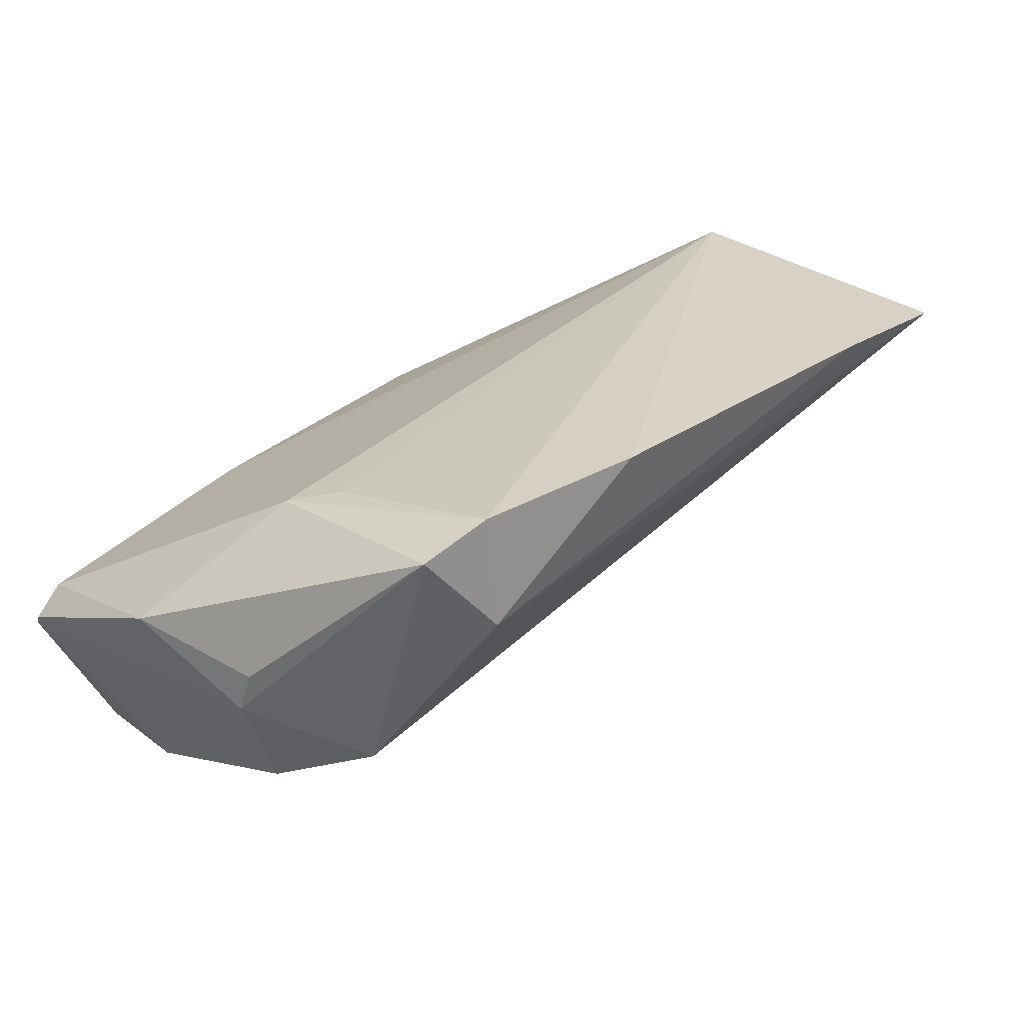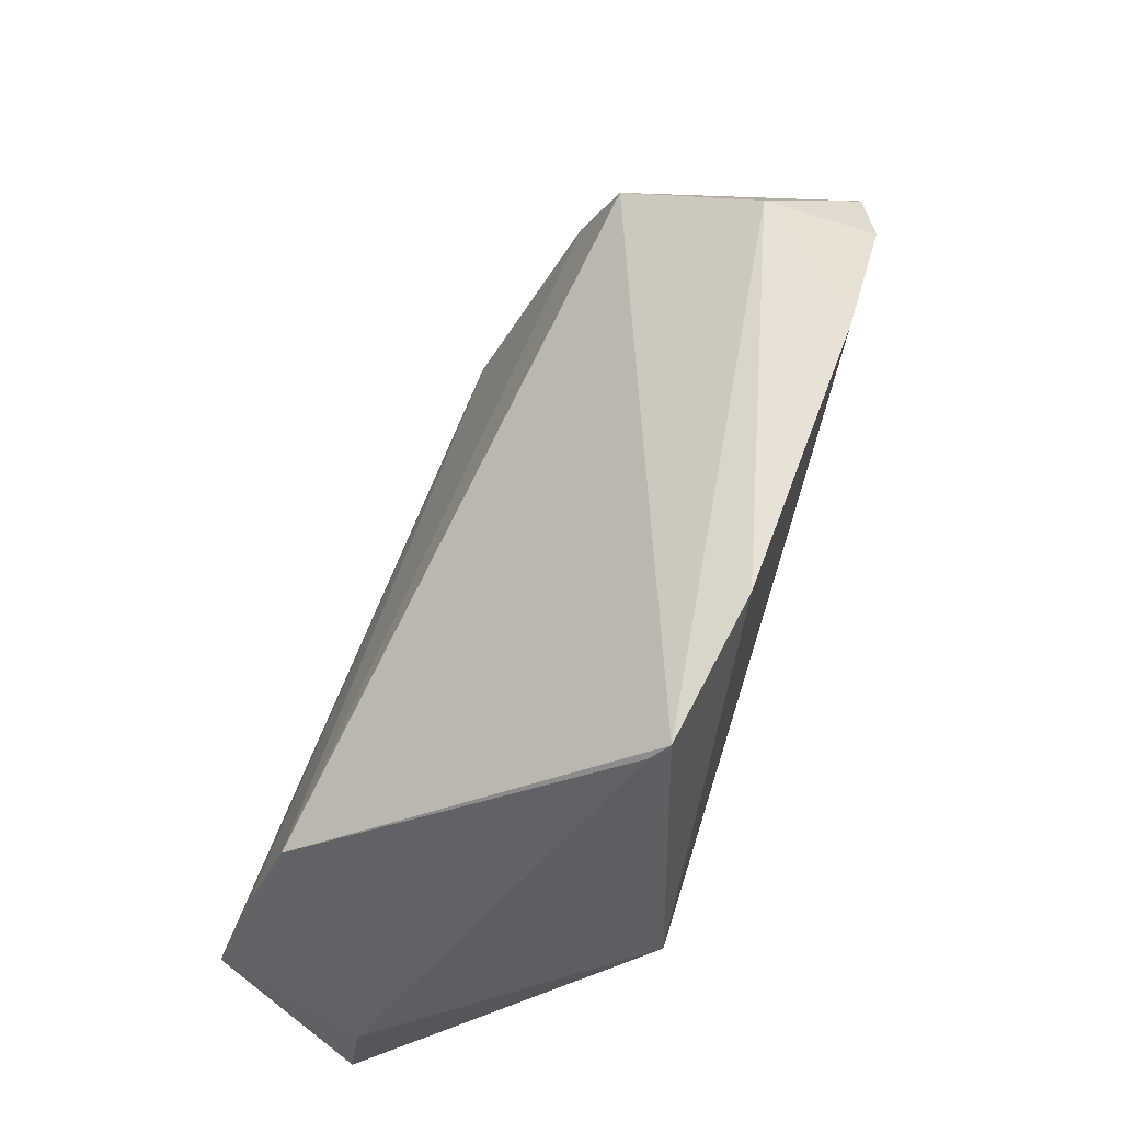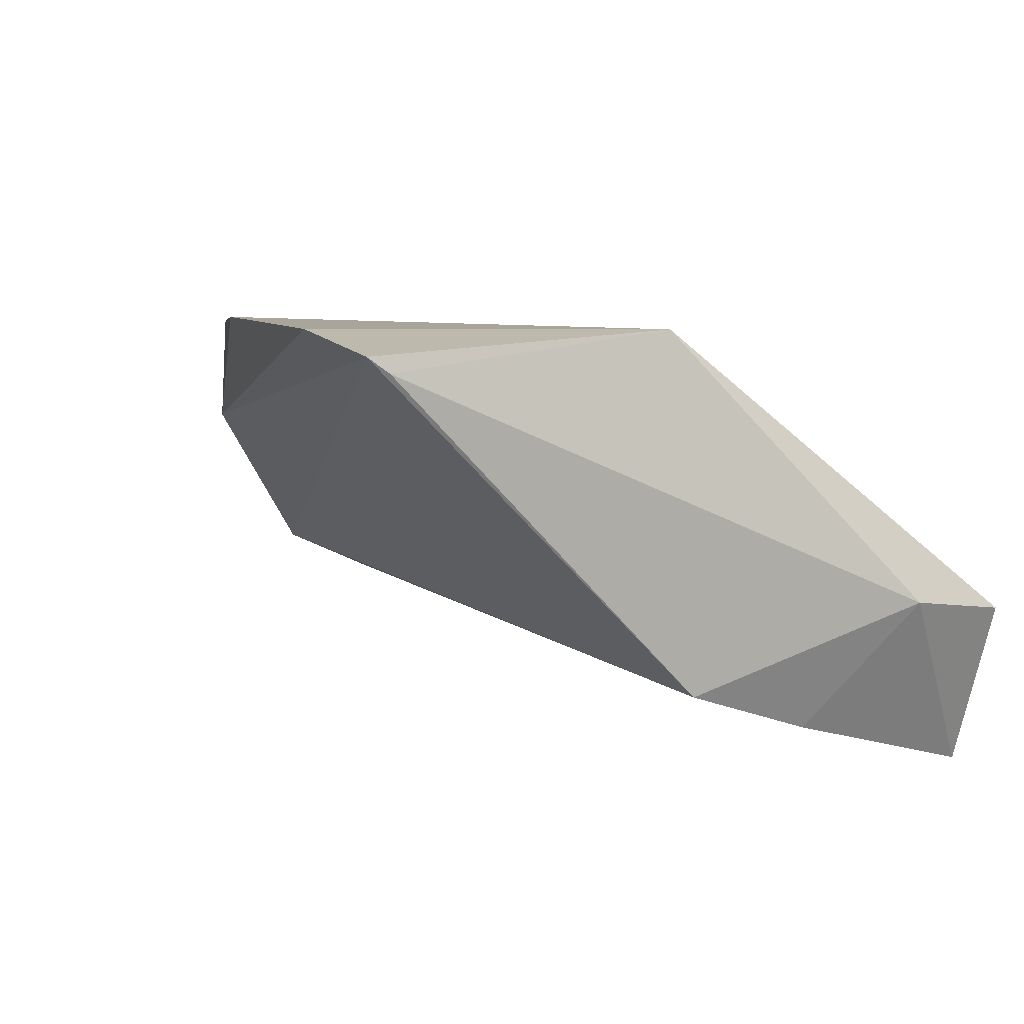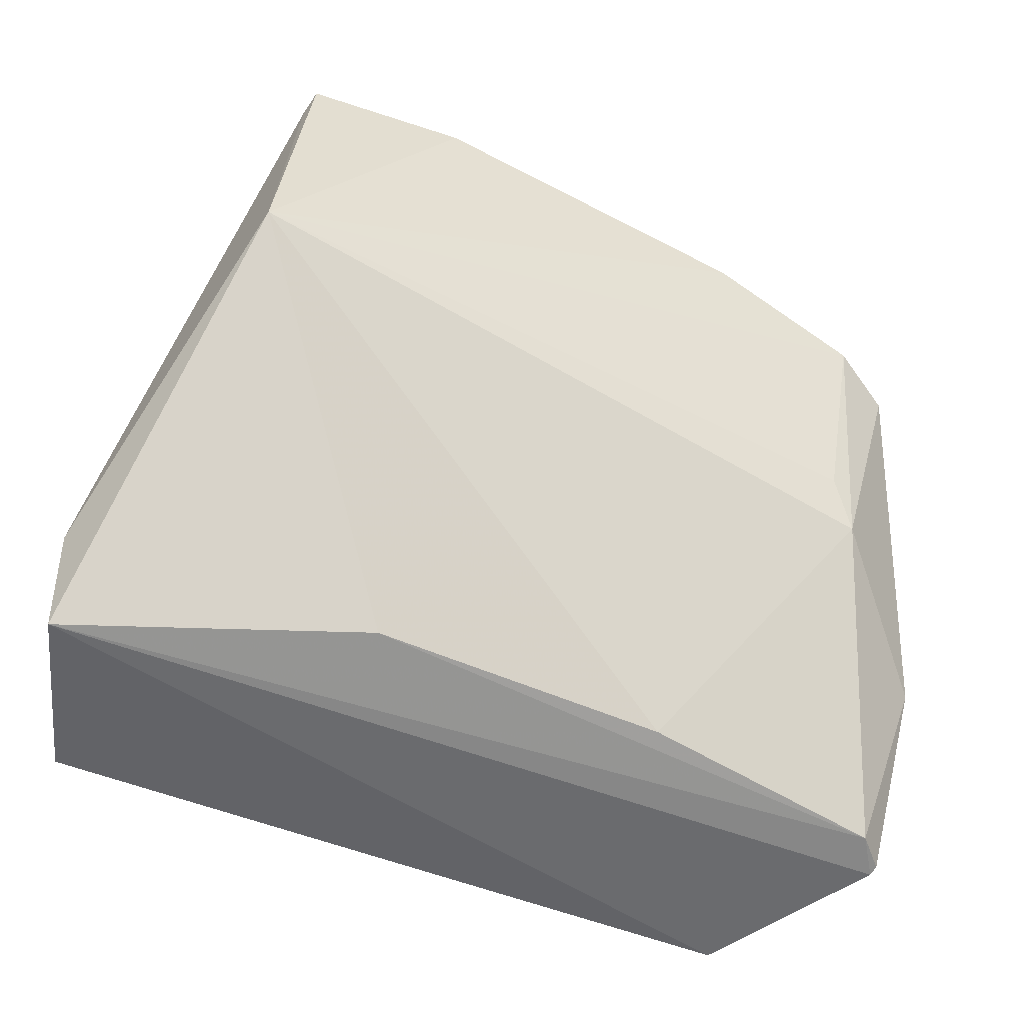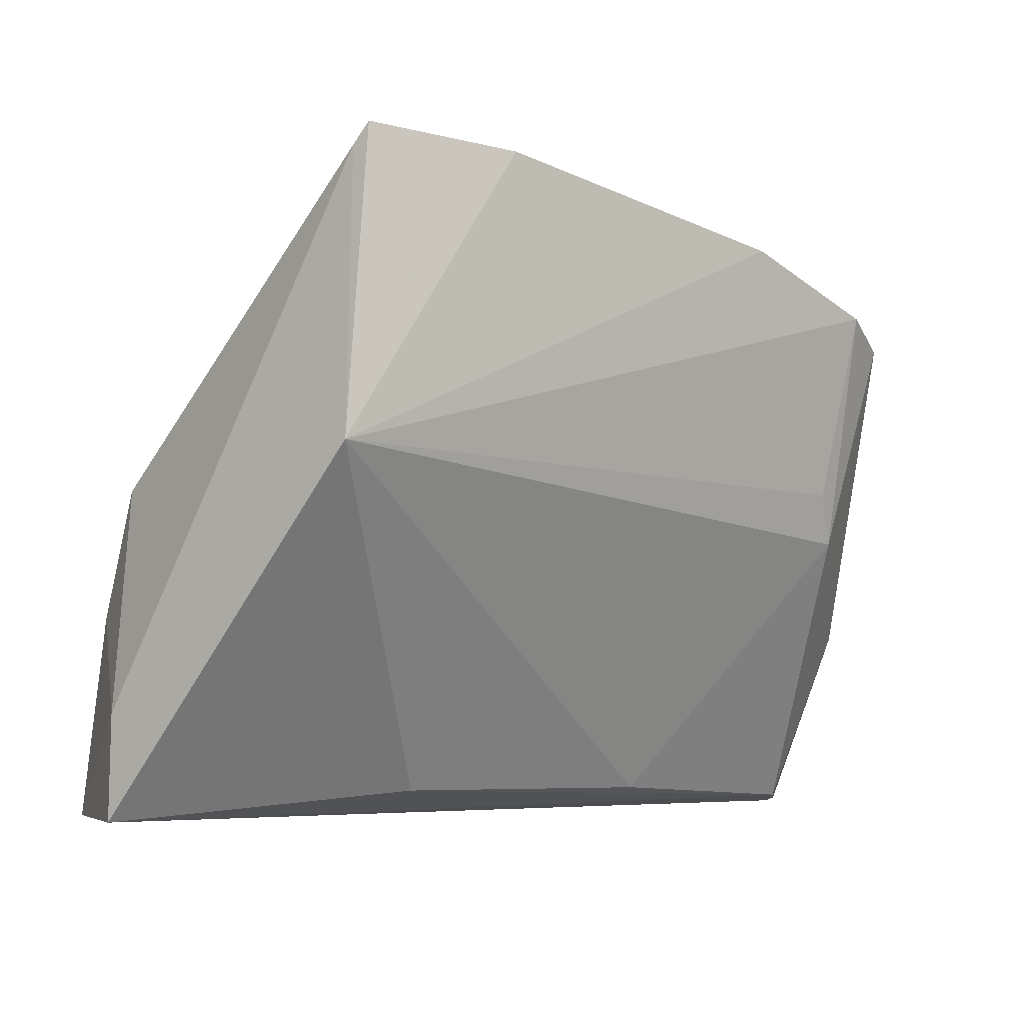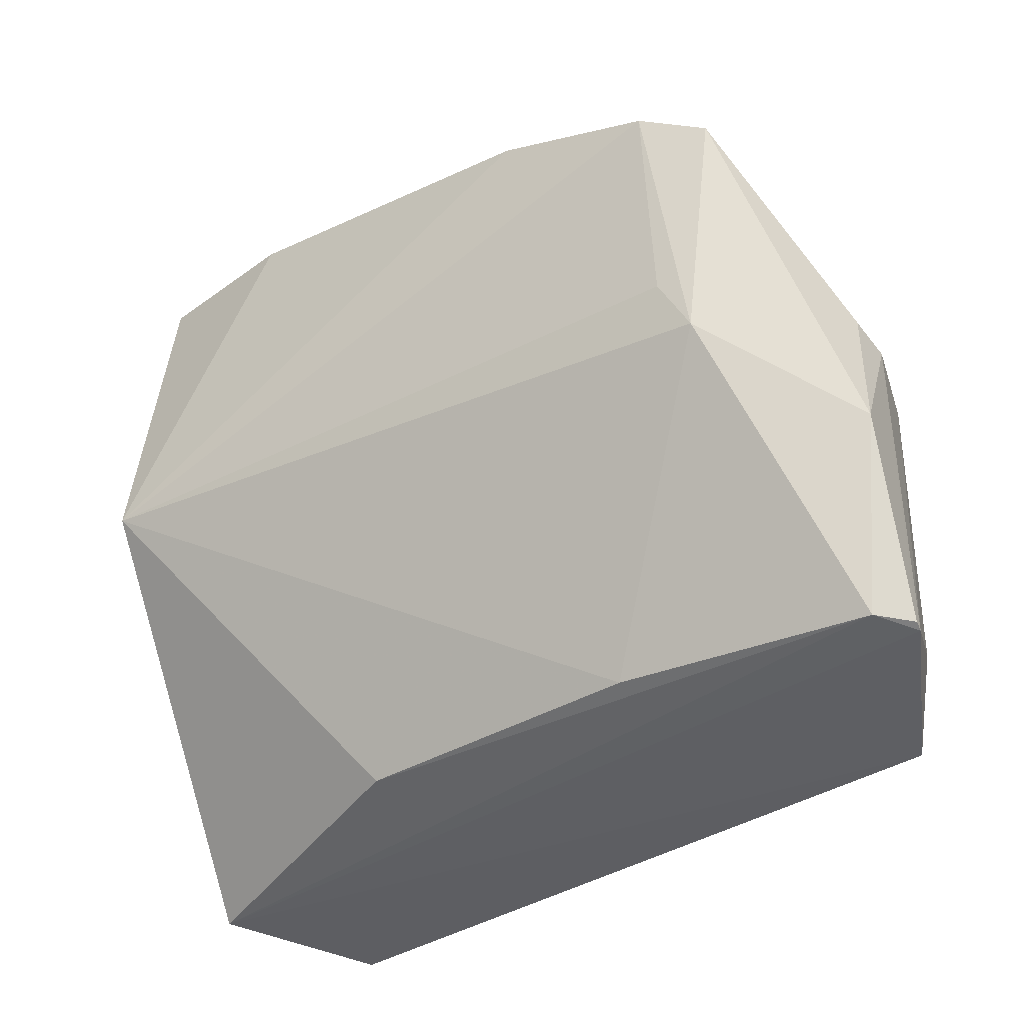
<metadata>
{"format":"obj","ext":"obj","renderer":"f3d","projection":"perspective","resolution":1024,"background":"white","views":[{"elev":28.4,"azim":127.3,"up":"+Z"},{"elev":56.7,"azim":-69.6,"up":"+Y"},{"elev":9.4,"azim":-118.0,"up":"+Z"},{"elev":-51.4,"azim":-23.9,"up":"+Y"},{"elev":-6.0,"azim":-37.4,"up":"+Y"},{"elev":-38.9,"azim":38.3,"up":"+Y"}]}
</metadata>
<code>
v 0.03634 -0.01165 0.06877
v 0.04496 -0.05484 0.04847
v 0.04288 -0.02881 0.04185
v -0.02139 -0.05556 0.03341
v -0.01964 -0.02749 0.07105
v 0.03672 -0.05573 0.03359
v 0.04575 -0.02835 0.05305
v 0.03707 -0.03162 0.06414
v -0.02604 -0.05566 0.04741
v -0.0169 -0.003004 0.06972
v 0.03852 -0.0471 0.03378
v 0.04588 -0.02941 0.0497
v 0.02197 -0.05345 0.05395
v 0.03506 -0.02741 0.06549
v 0.0466 -0.03967 0.05471
v 0.04479 -0.05514 0.04768
v -0.00386 -0.003445 0.07088
v -0.0217 -0.02881 0.04201
v -0.02661 -0.04719 0.04877
v 0.04066 -0.02005 0.04612
v 0.04262 -0.05449 0.05082
v -0.002366 -0.05338 0.05472
v 0.04117 -0.0138 0.06633
v 0.02347 -0.007431 0.07002
v -0.02195 -0.03926 0.03829
v -0.01744 -0.004656 0.06843
v 0.036 -0.01095 0.0596
f 9 4 6
f 11 6 4
f 13 8 5
f 14 8 1
f 14 1 5
f 14 5 8
f 15 12 7
f 15 2 12
f 16 9 6
f 16 6 11
f 16 11 3
f 16 12 2
f 16 3 12
f 17 10 5
f 18 3 11
f 19 9 5
f 19 4 9
f 20 12 3
f 20 18 10
f 20 3 18
f 21 8 13
f 21 15 8
f 21 2 15
f 21 16 2
f 21 9 16
f 22 13 5
f 22 5 9
f 22 21 13
f 22 9 21
f 23 15 7
f 23 1 8
f 23 8 15
f 23 7 12
f 23 12 20
f 24 17 5
f 24 5 1
f 25 18 11
f 25 11 4
f 25 19 18
f 25 4 19
f 26 19 5
f 26 5 10
f 26 10 18
f 26 18 19
f 27 20 10
f 27 10 17
f 27 17 24
f 27 23 20
f 27 24 1
f 27 1 23

</code>
